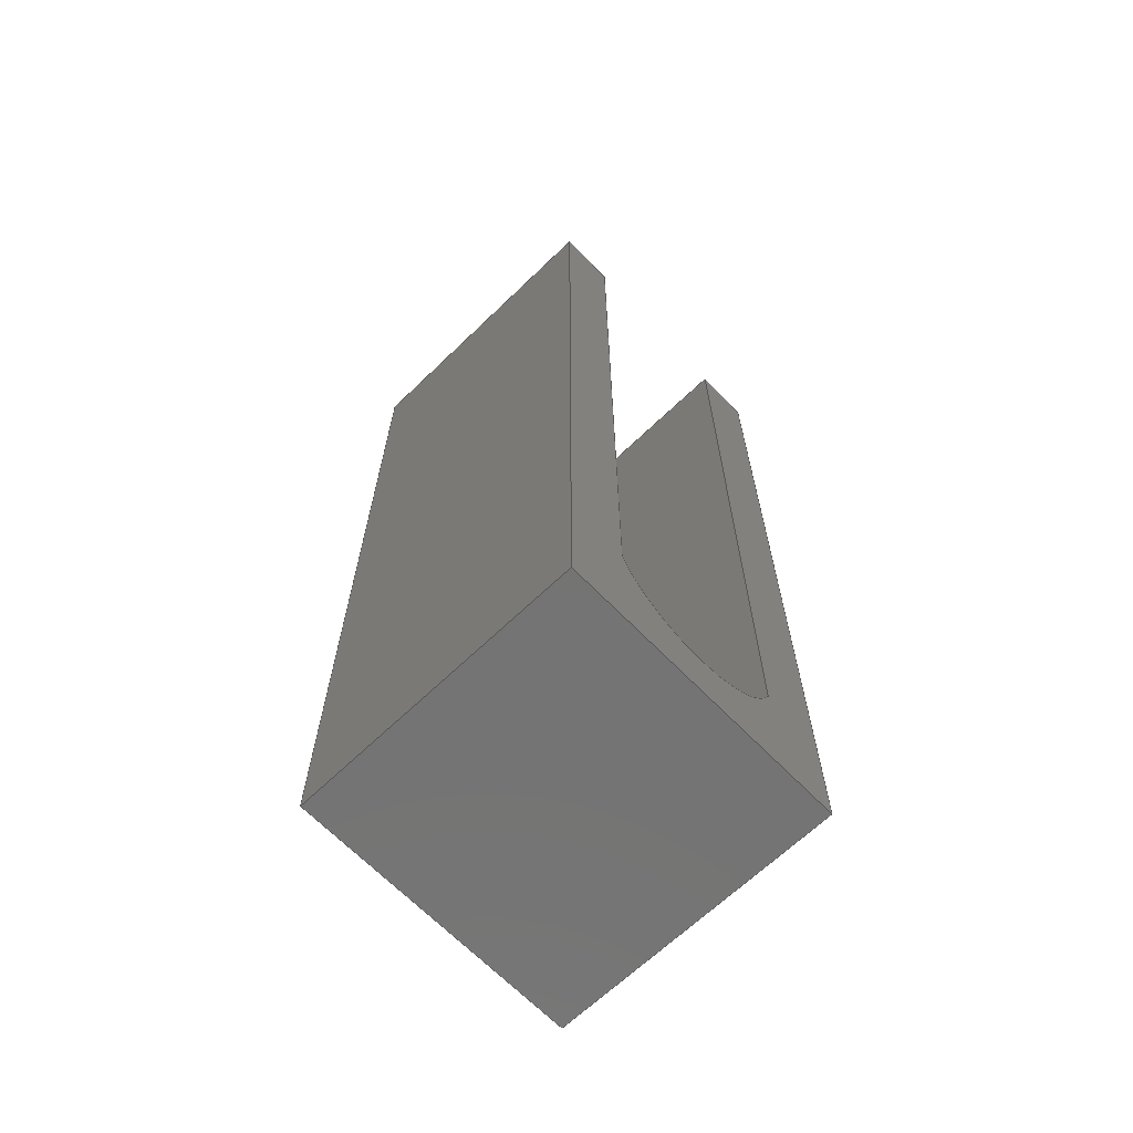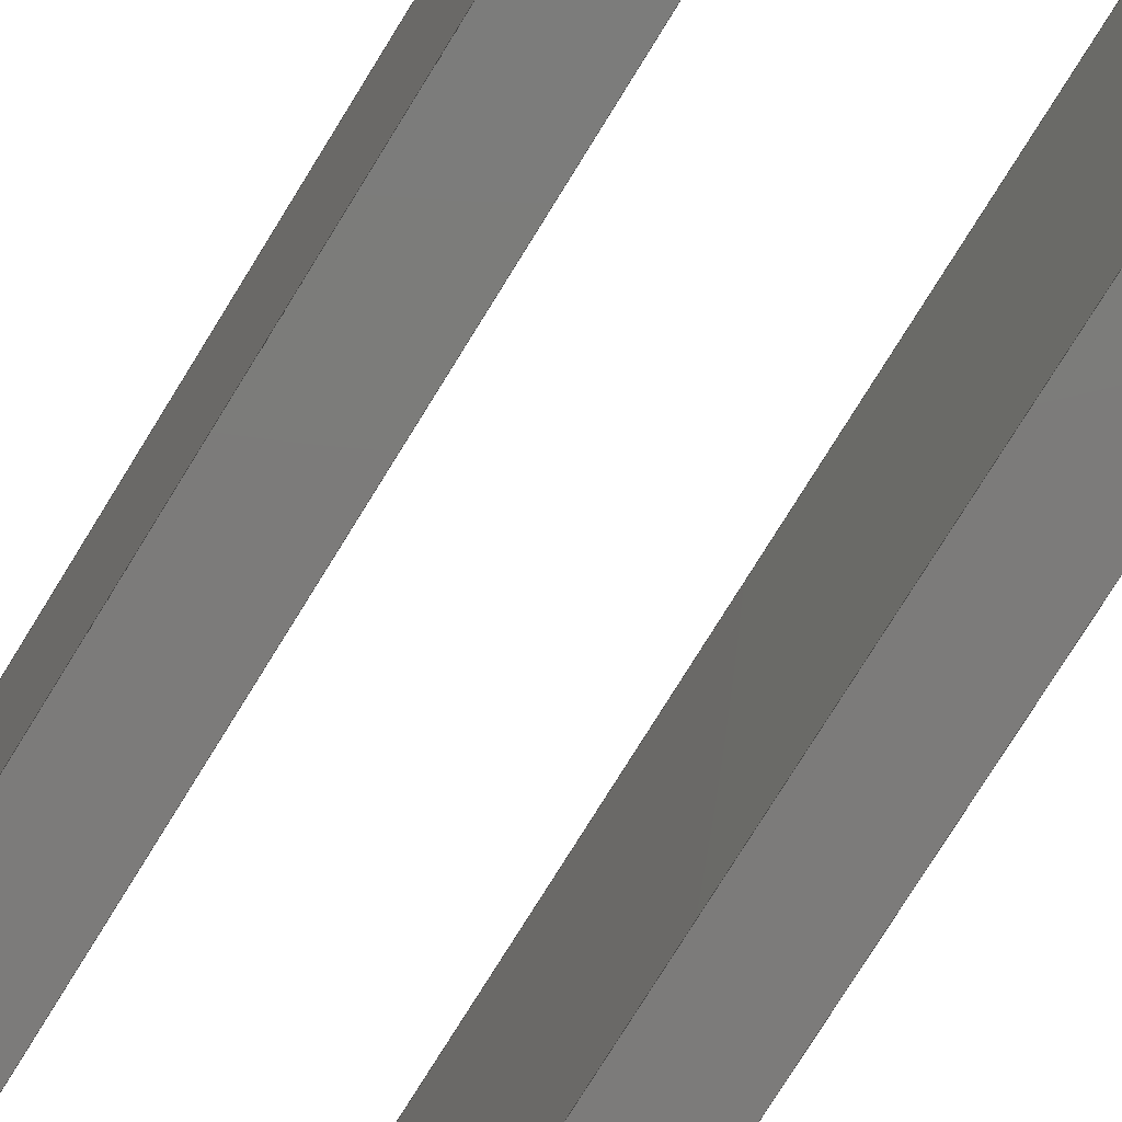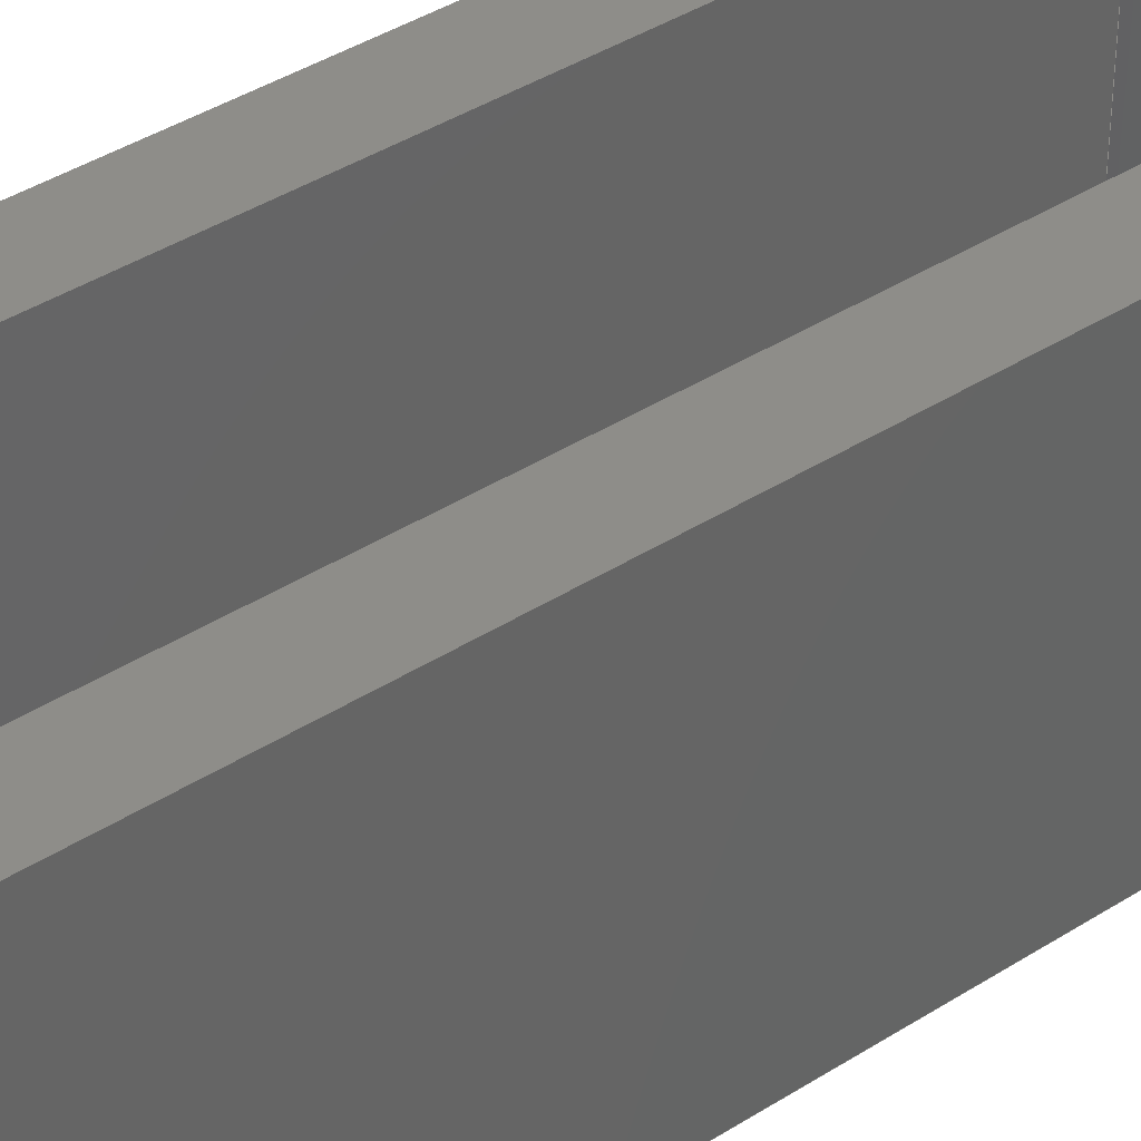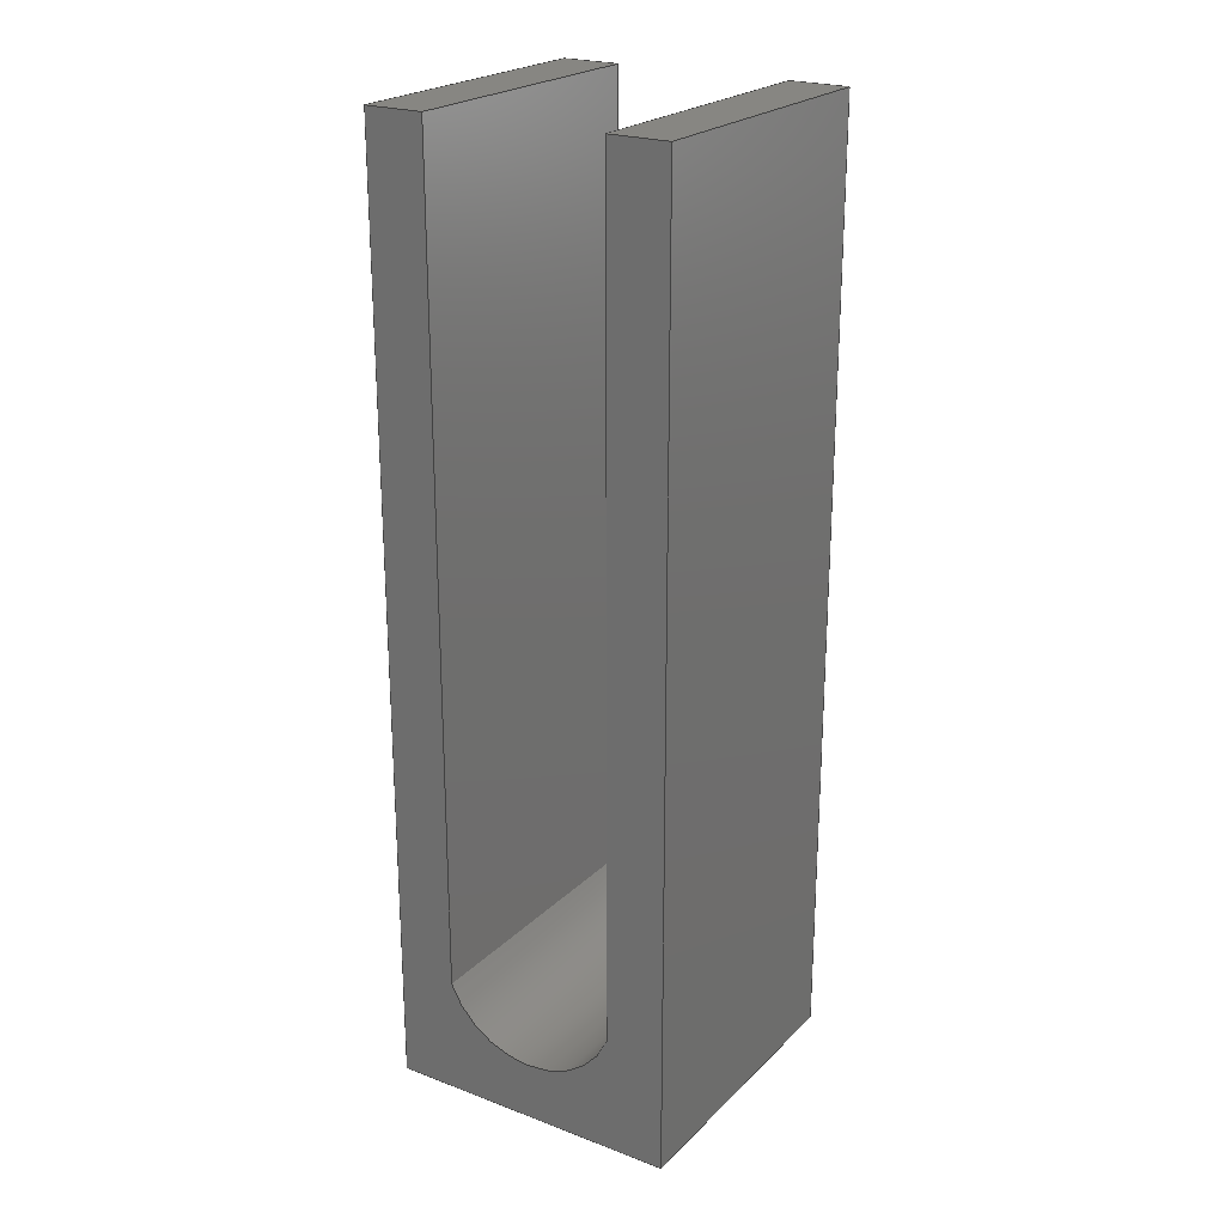
<metadata>
{"format":"step","ext":"step","renderer":"f3d","projection":"perspective","resolution":1024,"background":"white","views":[{"elev":-66.1,"azim":134.0,"up":"+Y"},{"elev":-75.0,"azim":148.5,"up":"+Z"},{"elev":39.5,"azim":-128.6,"up":"+Z"},{"elev":23.0,"azim":-147.4,"up":"+Y"}]}
</metadata>
<code>
ISO-10303-21;
DATA;
#1=MECHANICAL_DESIGN_GEOMETRIC_PRESENTATION_REPRESENTATION('',(#4),#308);
#2=SHAPE_REPRESENTATION_RELATIONSHIP('SRR','None',#315,#3);
#3=ADVANCED_BREP_SHAPE_REPRESENTATION('',(#5),#307);
#4=STYLED_ITEM('',(#324),#5);
#5=MANIFOLD_SOLID_BREP('Body1',#180);
#6=CYLINDRICAL_SURFACE('',#199,0.1614);
#7=FACE_OUTER_BOUND('',#17,.T.);
#8=FACE_OUTER_BOUND('',#18,.T.);
#9=FACE_OUTER_BOUND('',#19,.T.);
#10=FACE_OUTER_BOUND('',#20,.T.);
#11=FACE_OUTER_BOUND('',#21,.T.);
#12=FACE_OUTER_BOUND('',#22,.T.);
#13=FACE_OUTER_BOUND('',#23,.T.);
#14=FACE_OUTER_BOUND('',#24,.T.);
#15=FACE_OUTER_BOUND('',#25,.T.);
#16=FACE_OUTER_BOUND('',#26,.T.);
#17=EDGE_LOOP('',(#113,#114,#115,#116,#117,#118,#119,#120));
#18=EDGE_LOOP('',(#121,#122,#123,#124));
#19=EDGE_LOOP('',(#125,#126,#127,#128));
#20=EDGE_LOOP('',(#129,#130,#131,#132));
#21=EDGE_LOOP('',(#133,#134,#135,#136));
#22=EDGE_LOOP('',(#137,#138,#139,#140));
#23=EDGE_LOOP('',(#141,#142,#143,#144));
#24=EDGE_LOOP('',(#145,#146,#147,#148));
#25=EDGE_LOOP('',(#149,#150,#151,#152));
#26=EDGE_LOOP('',(#153,#154,#155,#156,#157,#158,#159,#160));
#27=CIRCLE('',#195,0.1614);
#28=CIRCLE('',#200,0.1614);
#29=LINE('',#258,#51);
#30=LINE('',#260,#52);
#31=LINE('',#262,#53);
#32=LINE('',#264,#54);
#33=LINE('',#268,#55);
#34=LINE('',#270,#56);
#35=LINE('',#271,#57);
#36=LINE('',#274,#58);
#37=LINE('',#276,#59);
#38=LINE('',#277,#60);
#39=LINE('',#280,#61);
#40=LINE('',#281,#62);
#41=LINE('',#284,#63);
#42=LINE('',#285,#64);
#43=LINE('',#289,#65);
#44=LINE('',#292,#66);
#45=LINE('',#293,#67);
#46=LINE('',#296,#68);
#47=LINE('',#297,#69);
#48=LINE('',#300,#70);
#49=LINE('',#301,#71);
#50=LINE('',#303,#72);
#51=VECTOR('',#210,1);
#52=VECTOR('',#211,1);
#53=VECTOR('',#212,1);
#54=VECTOR('',#213,1);
#55=VECTOR('',#216,1);
#56=VECTOR('',#217,1);
#57=VECTOR('',#218,1);
#58=VECTOR('',#221,1);
#59=VECTOR('',#222,1);
#60=VECTOR('',#223,1);
#61=VECTOR('',#226,1);
#62=VECTOR('',#227,1);
#63=VECTOR('',#230,1);
#64=VECTOR('',#231,1);
#65=VECTOR('',#236,1);
#66=VECTOR('',#239,1);
#67=VECTOR('',#240,1);
#68=VECTOR('',#243,1);
#69=VECTOR('',#244,1);
#70=VECTOR('',#247,1);
#71=VECTOR('',#248,1);
#72=VECTOR('',#251,1);
#73=VERTEX_POINT('',#256);
#74=VERTEX_POINT('',#257);
#75=VERTEX_POINT('',#259);
#76=VERTEX_POINT('',#261);
#77=VERTEX_POINT('',#263);
#78=VERTEX_POINT('',#265);
#79=VERTEX_POINT('',#267);
#80=VERTEX_POINT('',#269);
#81=VERTEX_POINT('',#273);
#82=VERTEX_POINT('',#275);
#83=VERTEX_POINT('',#279);
#84=VERTEX_POINT('',#283);
#85=VERTEX_POINT('',#287);
#86=VERTEX_POINT('',#291);
#87=VERTEX_POINT('',#295);
#88=VERTEX_POINT('',#299);
#89=EDGE_CURVE('',#73,#74,#29,.T.);
#90=EDGE_CURVE('',#74,#75,#30,.T.);
#91=EDGE_CURVE('',#75,#76,#31,.T.);
#92=EDGE_CURVE('',#76,#77,#32,.T.);
#93=EDGE_CURVE('',#77,#78,#27,.T.);
#94=EDGE_CURVE('',#78,#79,#33,.T.);
#95=EDGE_CURVE('',#79,#80,#34,.T.);
#96=EDGE_CURVE('',#80,#73,#35,.T.);
#97=EDGE_CURVE('',#81,#74,#36,.T.);
#98=EDGE_CURVE('',#82,#81,#37,.T.);
#99=EDGE_CURVE('',#75,#82,#38,.T.);
#100=EDGE_CURVE('',#83,#82,#39,.T.);
#101=EDGE_CURVE('',#76,#83,#40,.T.);
#102=EDGE_CURVE('',#84,#83,#41,.T.);
#103=EDGE_CURVE('',#77,#84,#42,.T.);
#104=EDGE_CURVE('',#85,#84,#28,.T.);
#105=EDGE_CURVE('',#78,#85,#43,.T.);
#106=EDGE_CURVE('',#86,#85,#44,.T.);
#107=EDGE_CURVE('',#79,#86,#45,.T.);
#108=EDGE_CURVE('',#87,#86,#46,.T.);
#109=EDGE_CURVE('',#80,#87,#47,.T.);
#110=EDGE_CURVE('',#88,#87,#48,.T.);
#111=EDGE_CURVE('',#73,#88,#49,.T.);
#112=EDGE_CURVE('',#81,#88,#50,.T.);
#113=ORIENTED_EDGE('',*,*,#89,.T.);
#114=ORIENTED_EDGE('',*,*,#90,.T.);
#115=ORIENTED_EDGE('',*,*,#91,.T.);
#116=ORIENTED_EDGE('',*,*,#92,.T.);
#117=ORIENTED_EDGE('',*,*,#93,.T.);
#118=ORIENTED_EDGE('',*,*,#94,.T.);
#119=ORIENTED_EDGE('',*,*,#95,.T.);
#120=ORIENTED_EDGE('',*,*,#96,.T.);
#121=ORIENTED_EDGE('',*,*,#97,.F.);
#122=ORIENTED_EDGE('',*,*,#98,.F.);
#123=ORIENTED_EDGE('',*,*,#99,.F.);
#124=ORIENTED_EDGE('',*,*,#90,.F.);
#125=ORIENTED_EDGE('',*,*,#99,.T.);
#126=ORIENTED_EDGE('',*,*,#100,.F.);
#127=ORIENTED_EDGE('',*,*,#101,.F.);
#128=ORIENTED_EDGE('',*,*,#91,.F.);
#129=ORIENTED_EDGE('',*,*,#101,.T.);
#130=ORIENTED_EDGE('',*,*,#102,.F.);
#131=ORIENTED_EDGE('',*,*,#103,.F.);
#132=ORIENTED_EDGE('',*,*,#92,.F.);
#133=ORIENTED_EDGE('',*,*,#103,.T.);
#134=ORIENTED_EDGE('',*,*,#104,.F.);
#135=ORIENTED_EDGE('',*,*,#105,.F.);
#136=ORIENTED_EDGE('',*,*,#93,.F.);
#137=ORIENTED_EDGE('',*,*,#105,.T.);
#138=ORIENTED_EDGE('',*,*,#106,.F.);
#139=ORIENTED_EDGE('',*,*,#107,.F.);
#140=ORIENTED_EDGE('',*,*,#94,.F.);
#141=ORIENTED_EDGE('',*,*,#107,.T.);
#142=ORIENTED_EDGE('',*,*,#108,.F.);
#143=ORIENTED_EDGE('',*,*,#109,.F.);
#144=ORIENTED_EDGE('',*,*,#95,.F.);
#145=ORIENTED_EDGE('',*,*,#109,.T.);
#146=ORIENTED_EDGE('',*,*,#110,.F.);
#147=ORIENTED_EDGE('',*,*,#111,.F.);
#148=ORIENTED_EDGE('',*,*,#96,.F.);
#149=ORIENTED_EDGE('',*,*,#111,.T.);
#150=ORIENTED_EDGE('',*,*,#112,.F.);
#151=ORIENTED_EDGE('',*,*,#97,.T.);
#152=ORIENTED_EDGE('',*,*,#89,.F.);
#153=ORIENTED_EDGE('',*,*,#112,.T.);
#154=ORIENTED_EDGE('',*,*,#110,.T.);
#155=ORIENTED_EDGE('',*,*,#108,.T.);
#156=ORIENTED_EDGE('',*,*,#106,.T.);
#157=ORIENTED_EDGE('',*,*,#104,.T.);
#158=ORIENTED_EDGE('',*,*,#102,.T.);
#159=ORIENTED_EDGE('',*,*,#100,.T.);
#160=ORIENTED_EDGE('',*,*,#98,.T.);
#161=PLANE('',#194);
#162=PLANE('',#196);
#163=PLANE('',#197);
#164=PLANE('',#198);
#165=PLANE('',#201);
#166=PLANE('',#202);
#167=PLANE('',#203);
#168=PLANE('',#204);
#169=PLANE('',#205);
#170=ADVANCED_FACE('',(#7),#161,.F.);
#171=ADVANCED_FACE('',(#8),#162,.T.);
#172=ADVANCED_FACE('',(#9),#163,.T.);
#173=ADVANCED_FACE('',(#10),#164,.T.);
#174=ADVANCED_FACE('',(#11),#6,.F.);
#175=ADVANCED_FACE('',(#12),#165,.T.);
#176=ADVANCED_FACE('',(#13),#166,.T.);
#177=ADVANCED_FACE('',(#14),#167,.T.);
#178=ADVANCED_FACE('',(#15),#168,.T.);
#179=ADVANCED_FACE('',(#16),#169,.T.);
#180=CLOSED_SHELL('',(#170,#171,#172,#173,#174,#175,#176,#177,#178,#179));
#181=DERIVED_UNIT_ELEMENT(#183,1);
#182=DERIVED_UNIT_ELEMENT(#310,3);
#183=(
MASS_UNIT()
NAMED_UNIT(*)
SI_UNIT(.KILO.,.GRAM.)
);
#184=DERIVED_UNIT((#181,#182));
#185=MEASURE_REPRESENTATION_ITEM('density measure',
POSITIVE_RATIO_MEASURE(7850),#184);
#186=PROPERTY_DEFINITION_REPRESENTATION(#191,#188);
#187=PROPERTY_DEFINITION_REPRESENTATION(#192,#189);
#188=REPRESENTATION('material name',(#190),#307);
#189=REPRESENTATION('density',(#185),#307);
#190=DESCRIPTIVE_REPRESENTATION_ITEM('Steel','Steel');
#191=PROPERTY_DEFINITION('material property','material name',#317);
#192=PROPERTY_DEFINITION('material property','density of part',#317);
#193=AXIS2_PLACEMENT_3D('placement',#254,#206,#207);
#194=AXIS2_PLACEMENT_3D('',#255,#208,#209);
#195=AXIS2_PLACEMENT_3D('',#266,#214,#215);
#196=AXIS2_PLACEMENT_3D('',#272,#219,#220);
#197=AXIS2_PLACEMENT_3D('',#278,#224,#225);
#198=AXIS2_PLACEMENT_3D('',#282,#228,#229);
#199=AXIS2_PLACEMENT_3D('',#286,#232,#233);
#200=AXIS2_PLACEMENT_3D('',#288,#234,#235);
#201=AXIS2_PLACEMENT_3D('',#290,#237,#238);
#202=AXIS2_PLACEMENT_3D('',#294,#241,#242);
#203=AXIS2_PLACEMENT_3D('',#298,#245,#246);
#204=AXIS2_PLACEMENT_3D('',#302,#249,#250);
#205=AXIS2_PLACEMENT_3D('',#304,#252,#253);
#206=DIRECTION('axis',(0,0,1));
#207=DIRECTION('refdir',(1,0,0));
#208=DIRECTION('center_axis',(0,0,1));
#209=DIRECTION('ref_axis',(1,0,0));
#210=DIRECTION('',(-1,0,0));
#211=DIRECTION('',(0,1,0));
#212=DIRECTION('',(1,0,0));
#213=DIRECTION('',(0,-1,0));
#214=DIRECTION('center_axis',(0,0,1));
#215=DIRECTION('ref_axis',(-0.9296,-0.3685,0));
#216=DIRECTION('',(0,1,0));
#217=DIRECTION('',(1,0,0));
#218=DIRECTION('',(0,-1,0));
#219=DIRECTION('center_axis',(-1,0,0));
#220=DIRECTION('ref_axis',(0,-1,0));
#221=DIRECTION('',(0,0,-1));
#222=DIRECTION('',(0,-1,0));
#223=DIRECTION('',(0,0,1));
#224=DIRECTION('center_axis',(0,1,0));
#225=DIRECTION('ref_axis',(-1,0,0));
#226=DIRECTION('',(-1,0,0));
#227=DIRECTION('',(0,0,1));
#228=DIRECTION('center_axis',(1,0,0));
#229=DIRECTION('ref_axis',(0,1,0));
#230=DIRECTION('',(0,1,0));
#231=DIRECTION('',(0,0,1));
#232=DIRECTION('center_axis',(0,0,1));
#233=DIRECTION('ref_axis',(-0.9296,-0.3685,0));
#234=DIRECTION('center_axis',(0,0,-1));
#235=DIRECTION('ref_axis',(-0.9296,-0.3685,0));
#236=DIRECTION('',(0,0,1));
#237=DIRECTION('center_axis',(-1,0,0));
#238=DIRECTION('ref_axis',(0,-1,0));
#239=DIRECTION('',(0,-1,0));
#240=DIRECTION('',(0,0,1));
#241=DIRECTION('center_axis',(0,1,0));
#242=DIRECTION('ref_axis',(-1,0,0));
#243=DIRECTION('',(-1,0,0));
#244=DIRECTION('',(0,0,1));
#245=DIRECTION('center_axis',(1,0,0));
#246=DIRECTION('ref_axis',(0,1,0));
#247=DIRECTION('',(0,1,0));
#248=DIRECTION('',(0,0,1));
#249=DIRECTION('center_axis',(0,-1,0));
#250=DIRECTION('ref_axis',(1,0,0));
#251=DIRECTION('',(1,0,0));
#252=DIRECTION('center_axis',(0,0,1));
#253=DIRECTION('ref_axis',(1,0,0));
#254=CARTESIAN_POINT('',(0,0,0));
#255=CARTESIAN_POINT('Origin',(0,0.8,-0.25));
#256=CARTESIAN_POINT('',(0.25,0,-0.25));
#257=CARTESIAN_POINT('',(-0.25,0,-0.25));
#258=CARTESIAN_POINT('',(0,0,-0.25));
#259=CARTESIAN_POINT('',(-0.25,1.6,-0.25));
#260=CARTESIAN_POINT('',(-0.25,0,-0.25));
#261=CARTESIAN_POINT('',(-0.15,1.6,-0.25));
#262=CARTESIAN_POINT('',(-0.25,1.6,-0.25));
#263=CARTESIAN_POINT('',(-0.15,0.2,-0.25));
#264=CARTESIAN_POINT('',(-0.15,1.6,-0.25));
#265=CARTESIAN_POINT('',(0.15,0.2,-0.25));
#266=CARTESIAN_POINT('Origin',(-1.388e-17,0.2595,
-0.25));
#267=CARTESIAN_POINT('',(0.15,1.6,-0.25));
#268=CARTESIAN_POINT('',(0.15,1.6,-0.25));
#269=CARTESIAN_POINT('',(0.25,1.6,-0.25));
#270=CARTESIAN_POINT('',(0.25,1.6,-0.25));
#271=CARTESIAN_POINT('',(0.25,0,-0.25));
#272=CARTESIAN_POINT('Origin',(-0.25,1.6,0));
#273=CARTESIAN_POINT('',(-0.25,0,0.25));
#274=CARTESIAN_POINT('',(-0.25,0,0));
#275=CARTESIAN_POINT('',(-0.25,1.6,0.25));
#276=CARTESIAN_POINT('',(-0.25,0,0.25));
#277=CARTESIAN_POINT('',(-0.25,1.6,0));
#278=CARTESIAN_POINT('Origin',(-0.15,1.6,0));
#279=CARTESIAN_POINT('',(-0.15,1.6,0.25));
#280=CARTESIAN_POINT('',(-0.25,1.6,0.25));
#281=CARTESIAN_POINT('',(-0.15,1.6,0));
#282=CARTESIAN_POINT('Origin',(-0.15,0.2,0));
#283=CARTESIAN_POINT('',(-0.15,0.2,0.25));
#284=CARTESIAN_POINT('',(-0.15,1.6,0.25));
#285=CARTESIAN_POINT('',(-0.15,0.2,0));
#286=CARTESIAN_POINT('Origin',(-1.388e-17,0.2595,
0));
#287=CARTESIAN_POINT('',(0.15,0.2,0.25));
#288=CARTESIAN_POINT('Origin',(-1.388e-17,0.2595,
0.25));
#289=CARTESIAN_POINT('',(0.15,0.2,0));
#290=CARTESIAN_POINT('Origin',(0.15,1.6,0));
#291=CARTESIAN_POINT('',(0.15,1.6,0.25));
#292=CARTESIAN_POINT('',(0.15,1.6,0.25));
#293=CARTESIAN_POINT('',(0.15,1.6,0));
#294=CARTESIAN_POINT('Origin',(0.25,1.6,0));
#295=CARTESIAN_POINT('',(0.25,1.6,0.25));
#296=CARTESIAN_POINT('',(0.25,1.6,0.25));
#297=CARTESIAN_POINT('',(0.25,1.6,0));
#298=CARTESIAN_POINT('Origin',(0.25,0,0));
#299=CARTESIAN_POINT('',(0.25,0,0.25));
#300=CARTESIAN_POINT('',(0.25,0,0.25));
#301=CARTESIAN_POINT('',(0.25,0,0));
#302=CARTESIAN_POINT('Origin',(-0.25,0,0));
#303=CARTESIAN_POINT('',(0,0,0.25));
#304=CARTESIAN_POINT('Origin',(0,0.8,0.25));
#305=UNCERTAINTY_MEASURE_WITH_UNIT(LENGTH_MEASURE(0.001),#309,
'DISTANCE_ACCURACY_VALUE',
'Maximum model space distance between geometric entities at asserted c
onnectivities');
#306=UNCERTAINTY_MEASURE_WITH_UNIT(LENGTH_MEASURE(0.001),#309,
'DISTANCE_ACCURACY_VALUE',
'Maximum model space distance between geometric entities at asserted c
onnectivities');
#307=(
GEOMETRIC_REPRESENTATION_CONTEXT(3)
GLOBAL_UNCERTAINTY_ASSIGNED_CONTEXT((#305))
GLOBAL_UNIT_ASSIGNED_CONTEXT((#309,#311,#312))
REPRESENTATION_CONTEXT('','3D')
);
#308=(
GEOMETRIC_REPRESENTATION_CONTEXT(3)
GLOBAL_UNCERTAINTY_ASSIGNED_CONTEXT((#306))
GLOBAL_UNIT_ASSIGNED_CONTEXT((#309,#311,#312))
REPRESENTATION_CONTEXT('','3D')
);
#309=(
LENGTH_UNIT()
NAMED_UNIT(*)
SI_UNIT(.CENTI.,.METRE.)
);
#310=(
LENGTH_UNIT()
NAMED_UNIT(*)
SI_UNIT($,.METRE.)
);
#311=(
NAMED_UNIT(*)
PLANE_ANGLE_UNIT()
SI_UNIT($,.RADIAN.)
);
#312=(
NAMED_UNIT(*)
SI_UNIT($,.STERADIAN.)
SOLID_ANGLE_UNIT()
);
#313=SHAPE_DEFINITION_REPRESENTATION(#314,#315);
#314=PRODUCT_DEFINITION_SHAPE('',$,#317);
#315=SHAPE_REPRESENTATION('',(#193),#307);
#316=PRODUCT_DEFINITION_CONTEXT('part definition',#321,'design');
#317=PRODUCT_DEFINITION('Untitled','Untitled',#318,#316);
#318=PRODUCT_DEFINITION_FORMATION('',$,#323);
#319=PRODUCT_RELATED_PRODUCT_CATEGORY('Untitled','Untitled',(#323));
#320=APPLICATION_PROTOCOL_DEFINITION('international standard',
'automotive_design',2009,#321);
#321=APPLICATION_CONTEXT(
'Core Data for Automotive Mechanical Design Process');
#322=PRODUCT_CONTEXT('part definition',#321,'mechanical');
#323=PRODUCT('Untitled','Untitled',$,(#322));
#324=PRESENTATION_STYLE_ASSIGNMENT((#325));
#325=SURFACE_STYLE_USAGE(.BOTH.,#326);
#326=SURFACE_SIDE_STYLE('',(#327));
#327=SURFACE_STYLE_FILL_AREA(#328);
#328=FILL_AREA_STYLE('Plastic - Glossy (White)',(#329));
#329=FILL_AREA_STYLE_COLOUR('Plastic - Glossy (White)',#330);
#330=COLOUR_RGB('Plastic - Glossy (White)',0.9647,0.9647,
0.9529);
ENDSEC;
END-ISO-10303-21;

</code>
